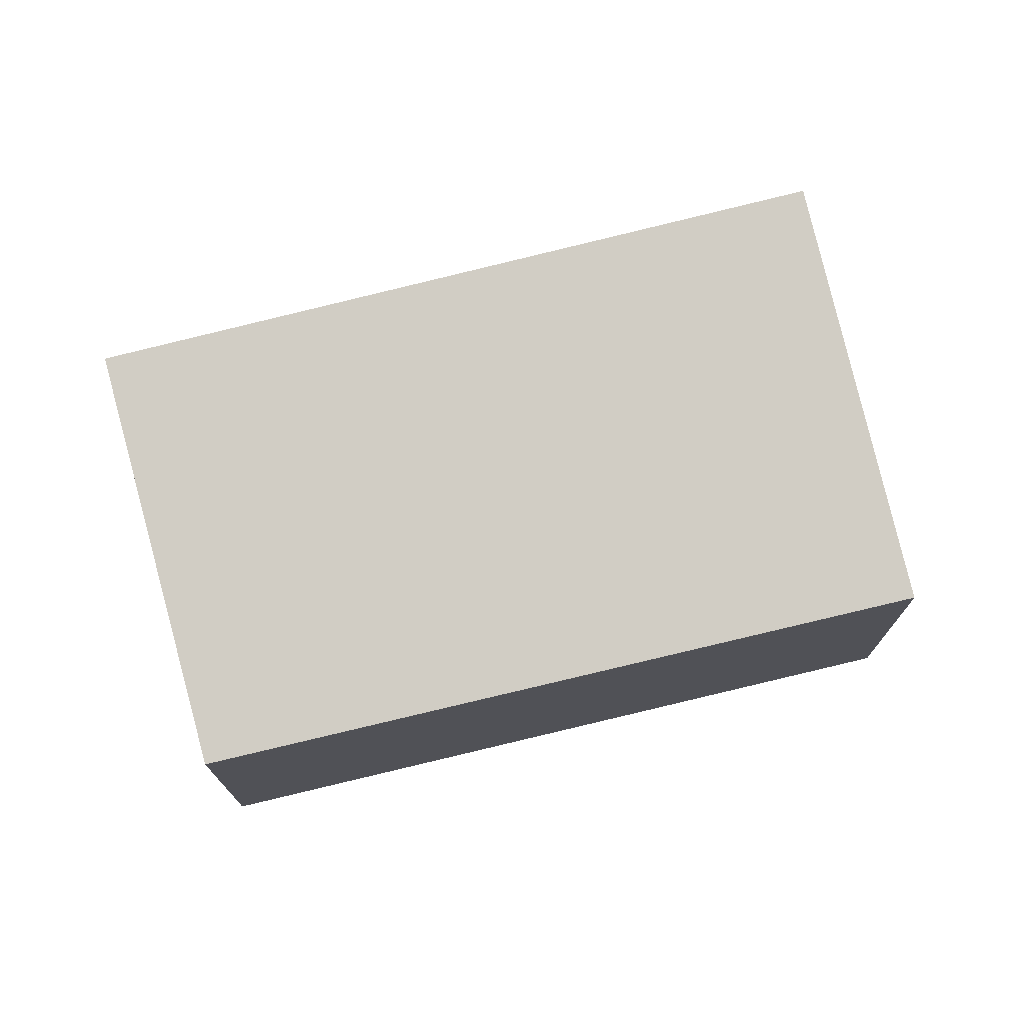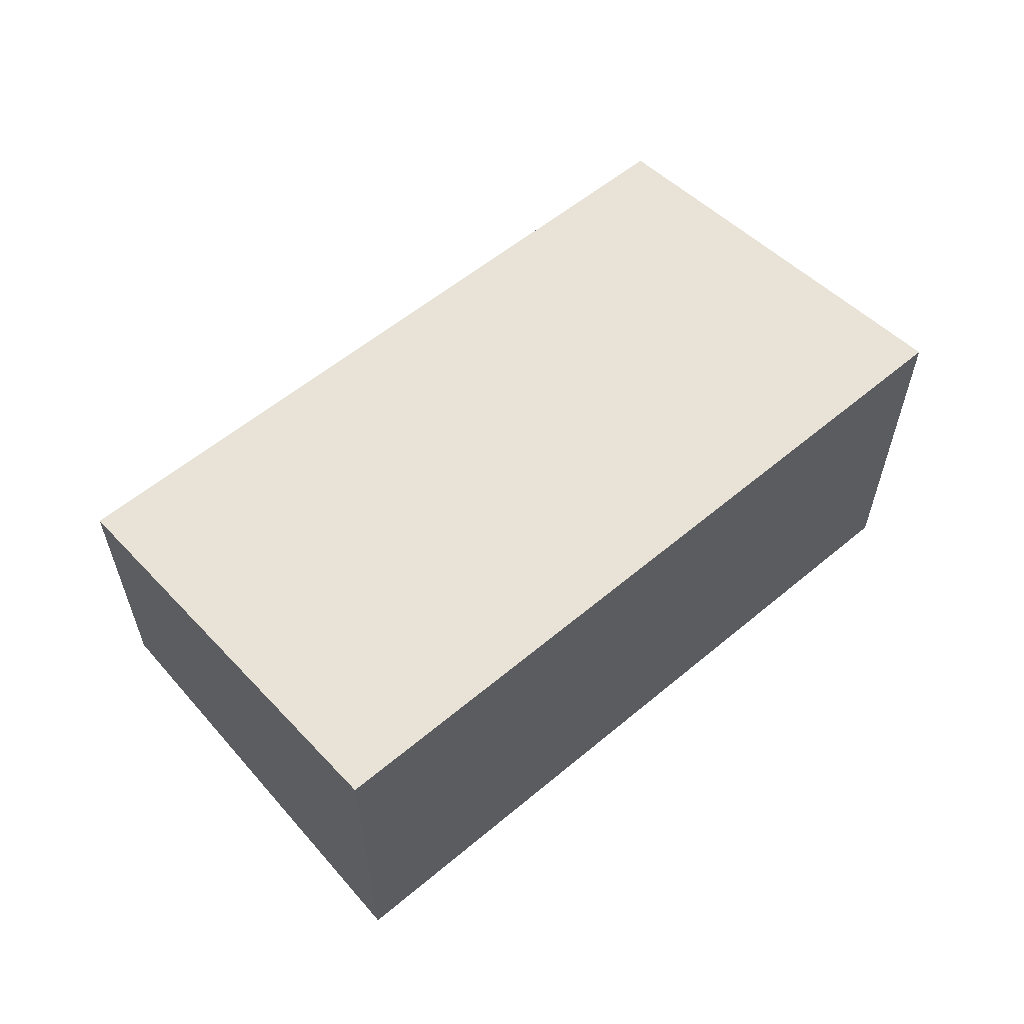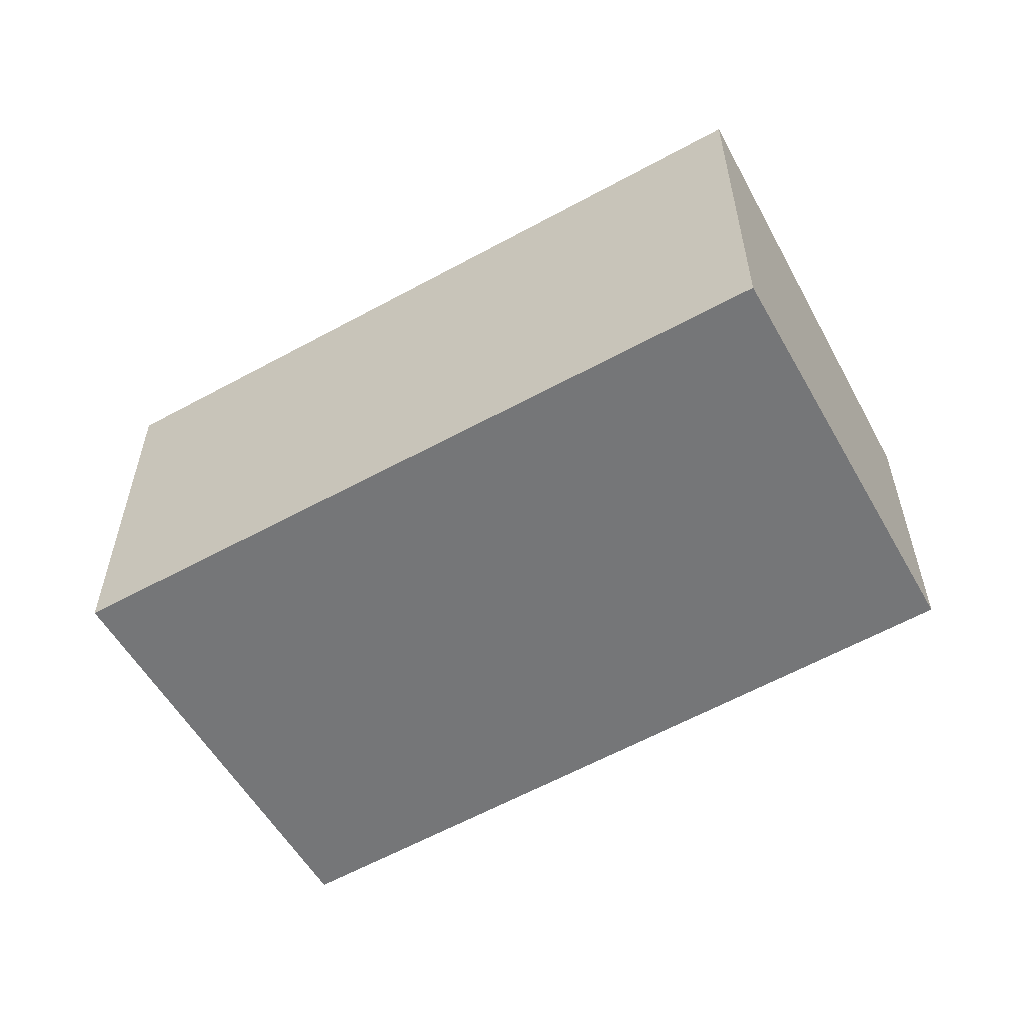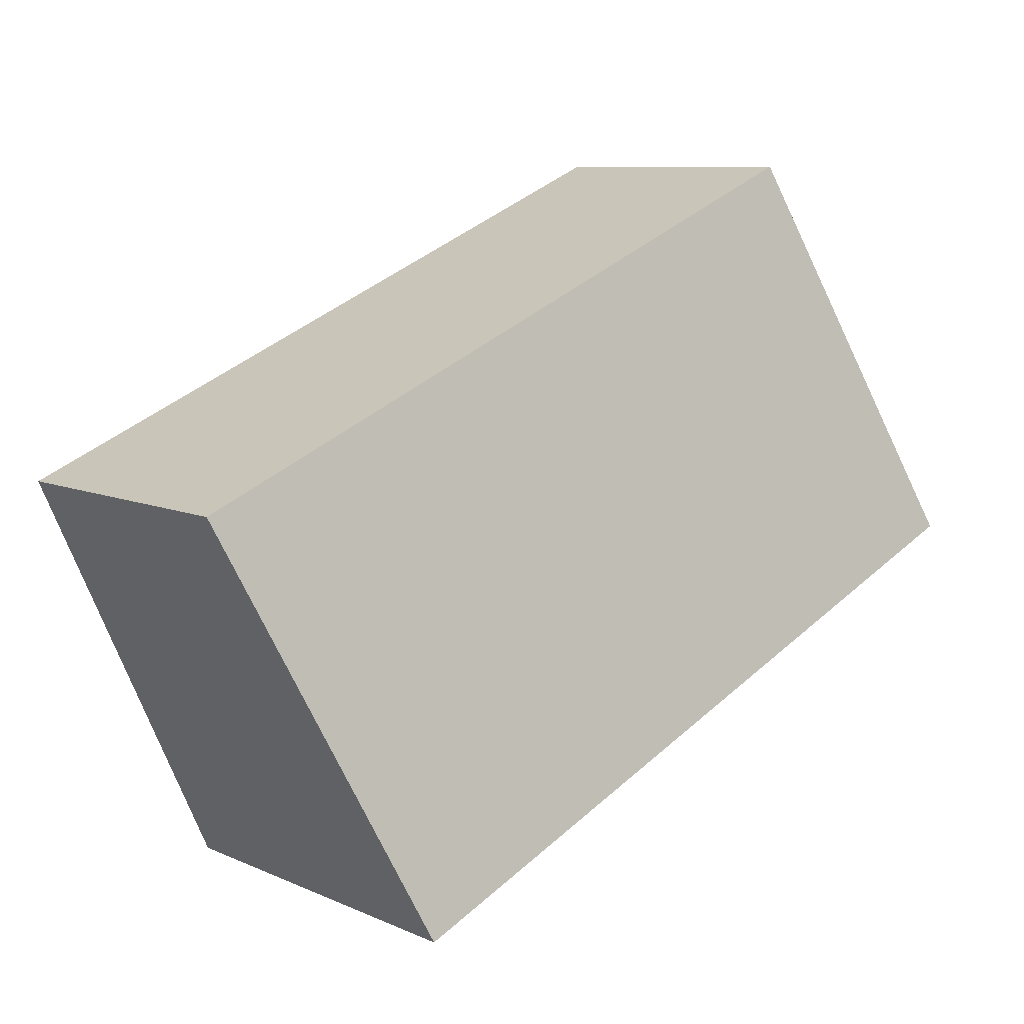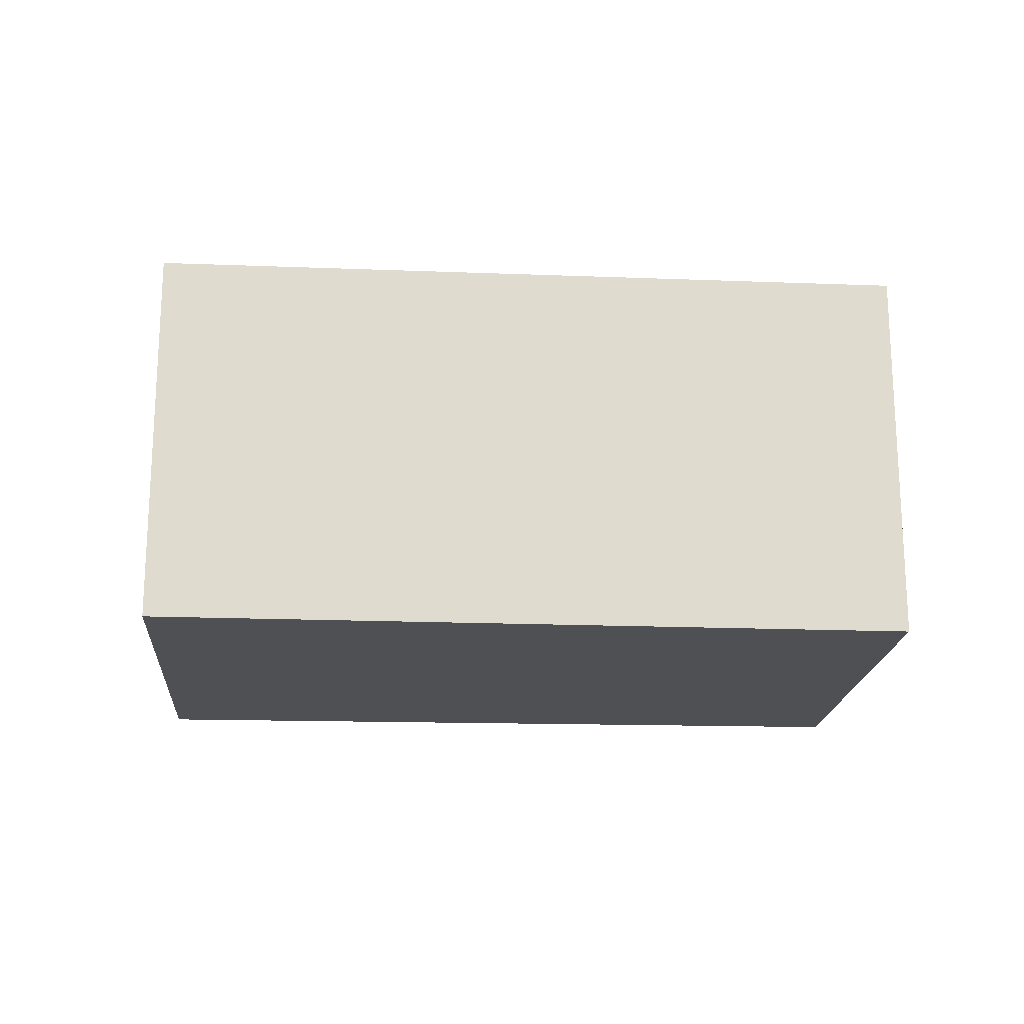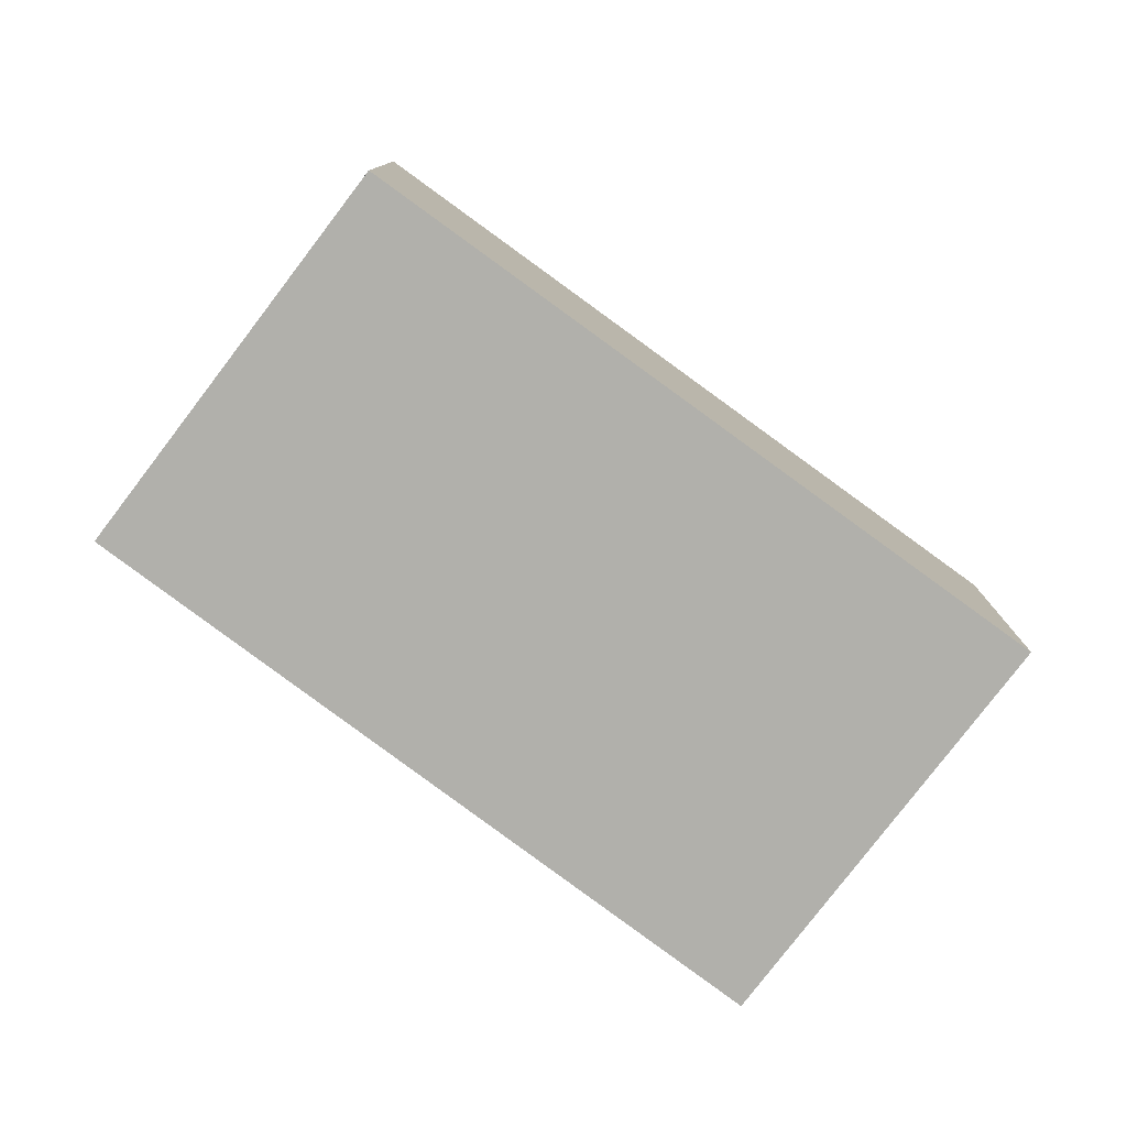
<metadata>
{"format":"obj","ext":"obj","renderer":"f3d","projection":"perspective","resolution":1024,"background":"white","views":[{"elev":73.7,"azim":9.9,"up":"+Y"},{"elev":60.4,"azim":163.9,"up":"+Y"},{"elev":-56.8,"azim":-125.8,"up":"+Y"},{"elev":8.6,"azim":139.7,"up":"+Z"},{"elev":-18.9,"azim":-159.7,"up":"+Y"},{"elev":-78.4,"azim":-12.6,"up":"+Y"}]}
</metadata>
<code>
v  0 3.069 1.879e-16
v  7.06 2.411 0.704
v  5.585 3.069 -2.541
v  1.452 2.433 3.128
v  5.585 1.556e-16 -2.541
v  7.06 -4.311e-17 0.704
v  0 0 0
v  1.452 -1.915e-16 3.128
g defaultobject
f 1 2 3
f 2 1 4
f 2 5 3
f 5 2 6
f 5 1 3
f 1 5 7
f 7 4 1
f 4 7 8
f 8 2 4
f 2 8 6
f 8 5 6
f 5 8 7

</code>
